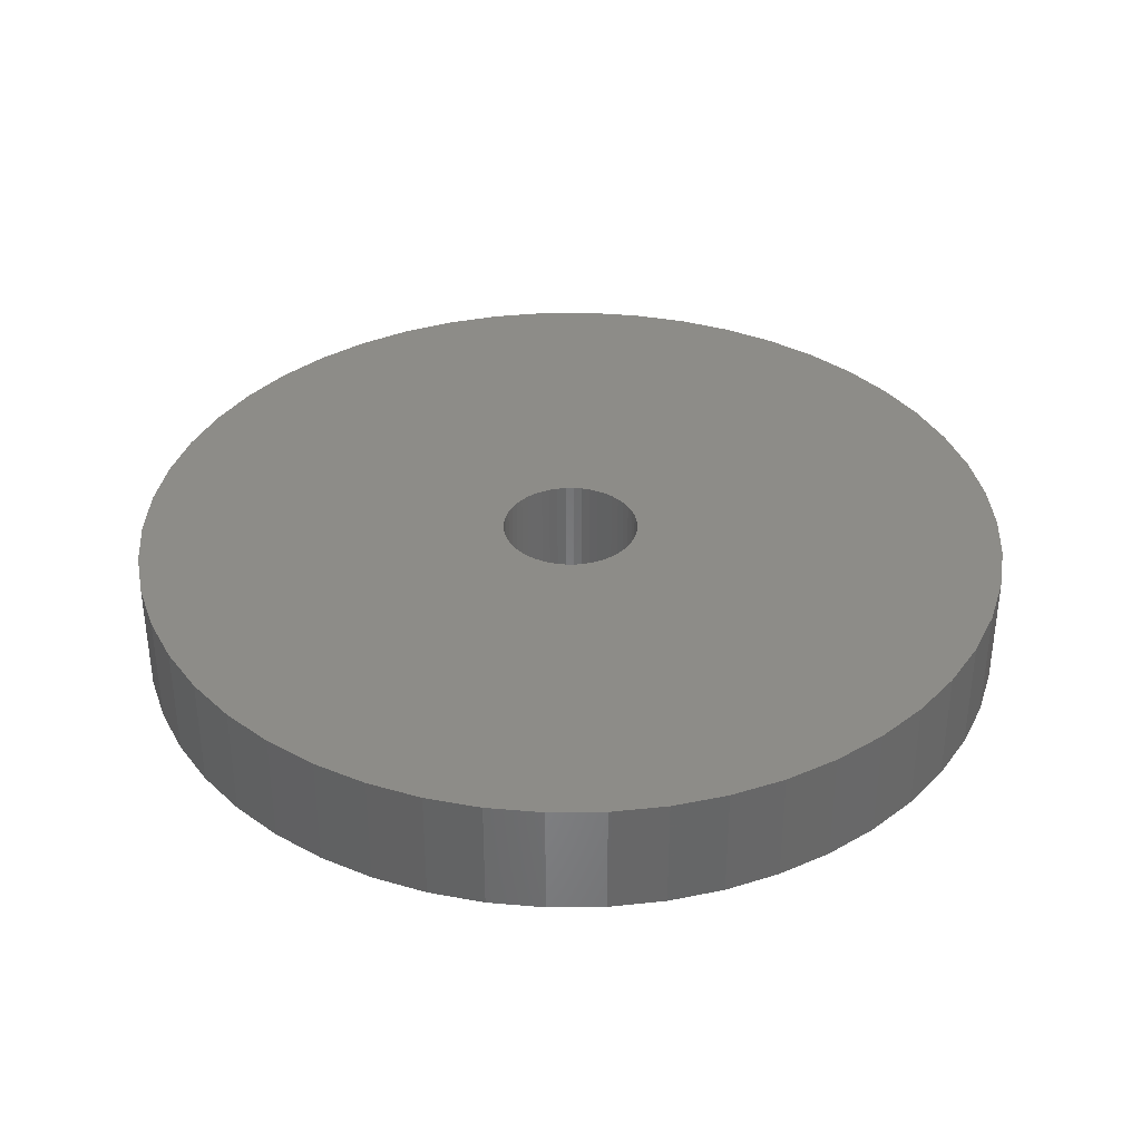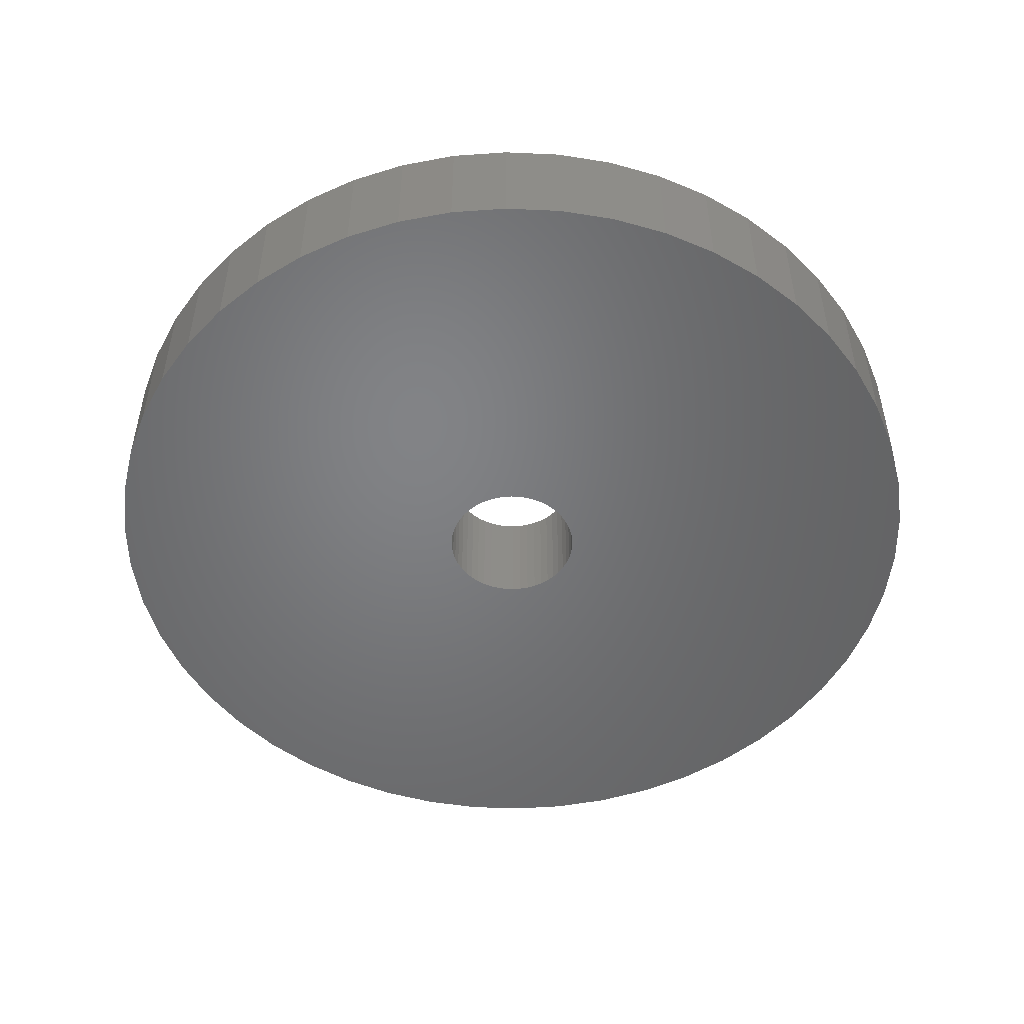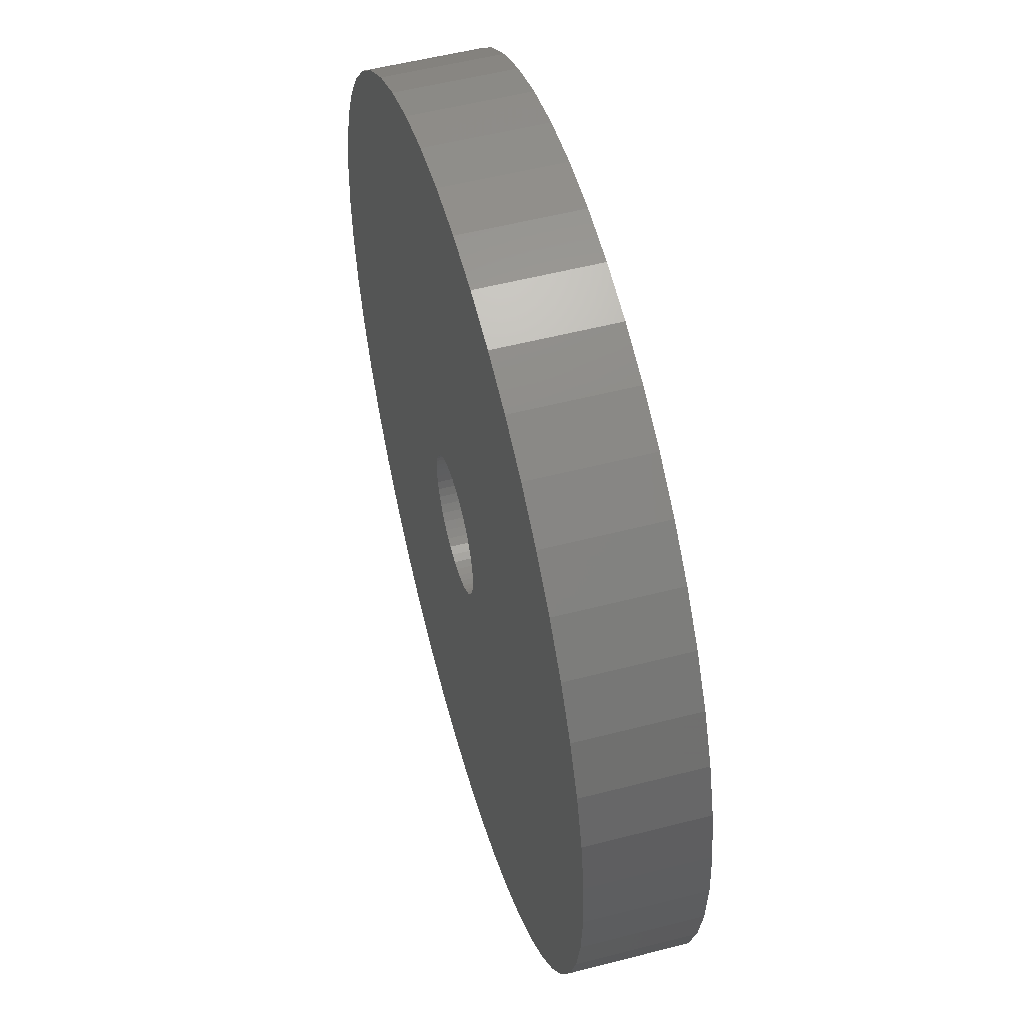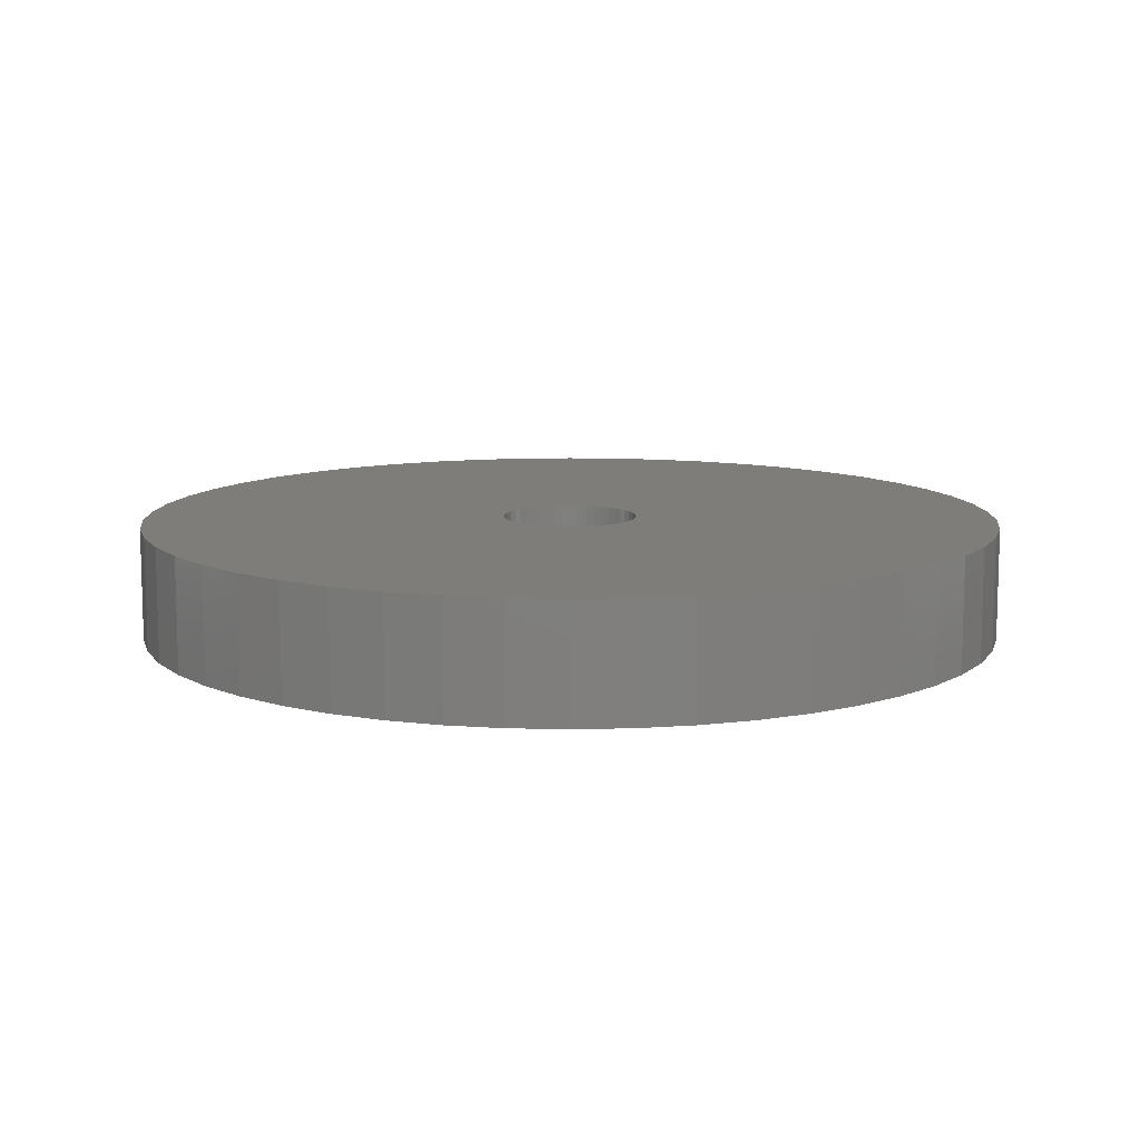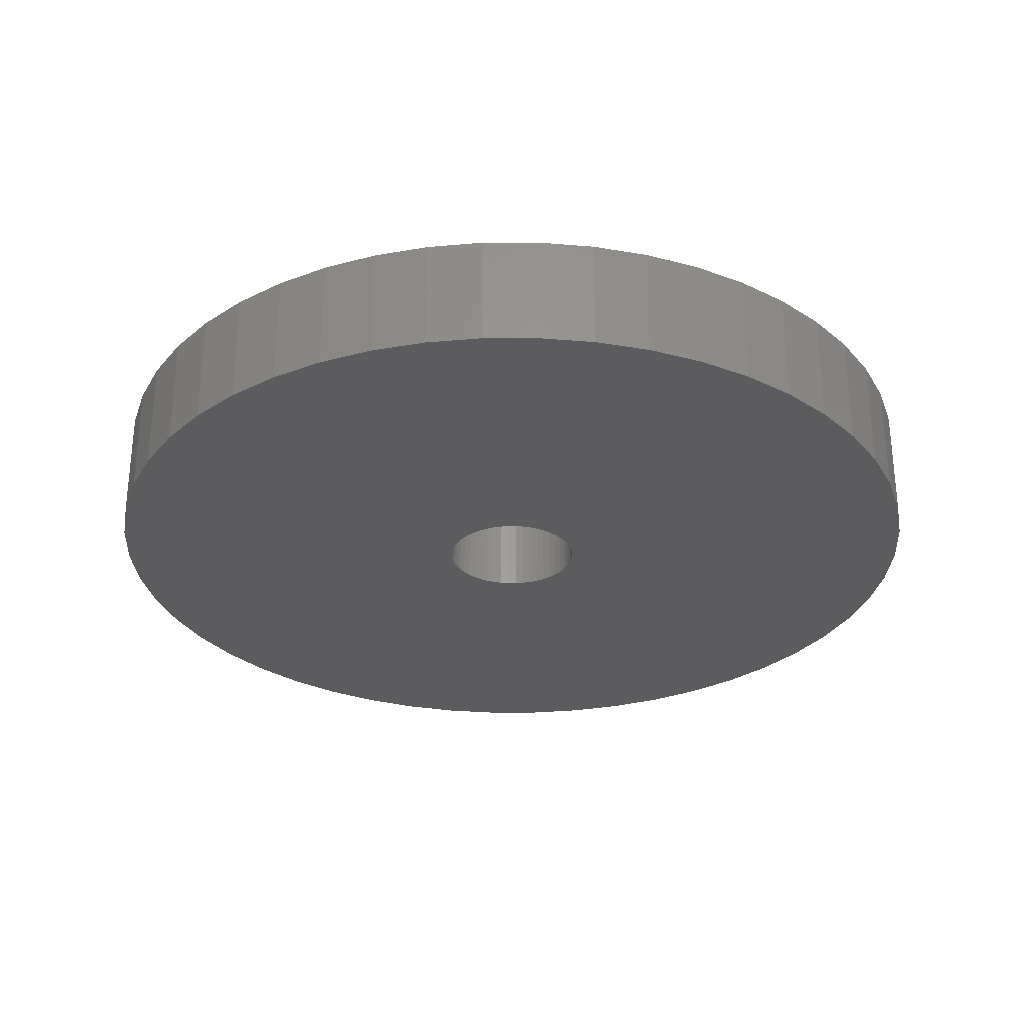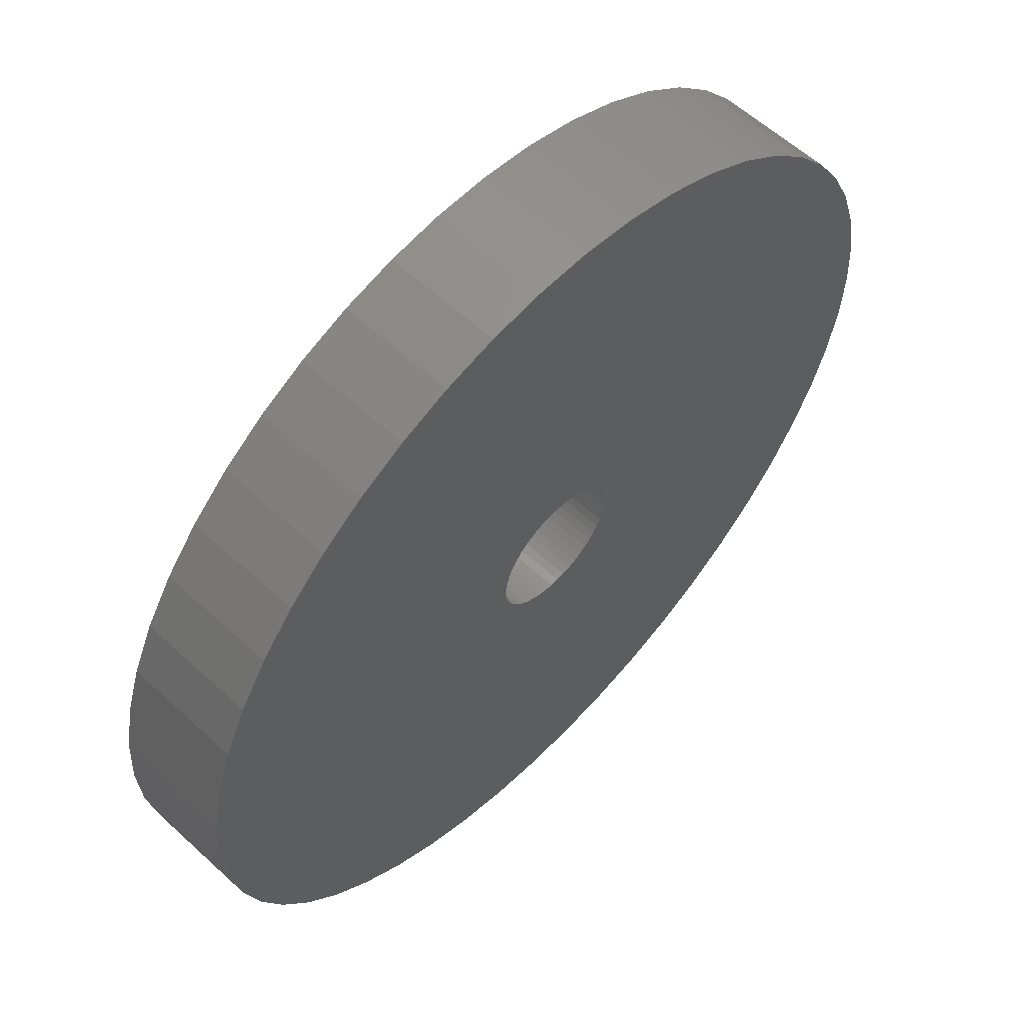
<metadata>
{"format":"stl","ext":"stl","renderer":"f3d","projection":"perspective","resolution":1024,"background":"white","views":[{"elev":36.0,"azim":-137.5,"up":"+Z"},{"elev":-51.0,"azim":-96.4,"up":"+Z"},{"elev":53.8,"azim":-105.4,"up":"+Y"},{"elev":10.6,"azim":147.6,"up":"+Z"},{"elev":-29.7,"azim":57.8,"up":"+Z"},{"elev":58.9,"azim":133.4,"up":"+Y"}]}
</metadata>
<code>
# stl→obj: 200 verts, 400 faces
v 11.5 0 1.5
v 11.41 1.441 -1.5
v 11.41 1.441 1.5
v 11.5 0 -1.5
v -11.5 0 -1.5
v -11.41 1.441 1.5
v -11.41 1.441 -1.5
v -11.5 0 1.5
v 0.7221 11.48 -1.5
v -0.7221 11.48 1.5
v 0.7221 11.48 1.5
v -0.7221 11.48 -1.5
v -0.7221 -11.48 -1.5
v 0.7221 -11.48 1.5
v -0.7221 -11.48 1.5
v 0.7221 -11.48 -1.5
v 8.383 -7.872 1.5
v 9.304 -6.76 -1.5
v 9.304 -6.76 1.5
v 8.383 -7.872 -1.5
v 8.383 7.872 -1.5
v 7.33 8.861 1.5
v 8.383 7.872 1.5
v 7.33 8.861 -1.5
v -7.33 8.861 -1.5
v -8.383 7.872 1.5
v -7.33 8.861 1.5
v -8.383 7.872 -1.5
v -3.554 10.94 -1.5
v -4.896 10.41 1.5
v -3.554 10.94 1.5
v -4.896 10.41 -1.5
v 10.69 4.233 1.5
v 10.08 5.54 -1.5
v 10.08 5.54 1.5
v 10.69 4.233 -1.5
v 4.896 10.41 -1.5
v 3.554 10.94 1.5
v 4.896 10.41 1.5
v 3.554 10.94 -1.5
v 6.162 9.71 -1.5
v 6.162 9.71 1.5
v -10.08 5.54 -1.5
v -9.304 6.76 1.5
v -9.304 6.76 -1.5
v -10.08 5.54 1.5
v 1.8 0 1.5
v 1.786 0.2256 1.5
v 11.14 2.86 1.5
v 11.41 -1.441 1.5
v 1.743 0.4476 1.5
v 1.786 -0.2256 1.5
v 1.674 0.6626 1.5
v 11.14 -2.86 1.5
v 1.577 0.8672 1.5
v 9.304 6.76 1.5
v 1.743 -0.4476 1.5
v 1.456 1.058 1.5
v 10.69 -4.233 1.5
v 1.312 1.232 1.5
v 1.674 -0.6626 1.5
v 1.147 1.387 1.5
v 10.08 -5.54 1.5
v 0.9645 1.52 1.5
v 1.577 -0.8672 1.5
v 0.7664 1.629 1.5
v 0.5562 1.712 1.5
v 2.155 11.3 1.5
v 1.456 -1.058 1.5
v 0.3373 1.768 1.5
v 0.113 1.796 1.5
v -0.113 1.796 1.5
v -0.3373 1.768 1.5
v -2.155 11.3 1.5
v -0.5562 1.712 1.5
v -0.7664 1.629 1.5
v -0.9645 1.52 1.5
v -6.162 9.71 1.5
v -1.147 1.387 1.5
v -1.312 1.232 1.5
v -1.456 1.058 1.5
v 1.312 -1.232 1.5
v 7.33 -8.861 1.5
v 1.147 -1.387 1.5
v 6.162 -9.71 1.5
v 0.9645 -1.52 1.5
v 4.896 -10.41 1.5
v 0.7664 -1.629 1.5
v 3.554 -10.94 1.5
v 0.5562 -1.712 1.5
v 2.155 -11.3 1.5
v 0.3373 -1.768 1.5
v 0.113 -1.796 1.5
v -0.113 -1.796 1.5
v -0.3373 -1.768 1.5
v -2.155 -11.3 1.5
v -0.5562 -1.712 1.5
v -3.554 -10.94 1.5
v -0.7664 -1.629 1.5
v -4.896 -10.41 1.5
v -0.9645 -1.52 1.5
v -6.162 -9.71 1.5
v -1.147 -1.387 1.5
v -7.33 -8.861 1.5
v -1.312 -1.232 1.5
v -8.383 -7.872 1.5
v -1.456 -1.058 1.5
v -9.304 -6.76 1.5
v -1.577 -0.8672 1.5
v -10.08 -5.54 1.5
v -1.674 -0.6626 1.5
v -10.69 -4.233 1.5
v -1.743 -0.4476 1.5
v -11.14 -2.86 1.5
v -1.786 -0.2256 1.5
v -11.41 -1.441 1.5
v -1.8 0 1.5
v -1.577 0.8672 1.5
v -1.674 0.6626 1.5
v -10.69 4.233 1.5
v -1.743 0.4476 1.5
v -11.14 2.86 1.5
v -1.786 0.2256 1.5
v -6.162 9.71 -1.5
v -2.155 11.3 -1.5
v 1.8 0 -1.5
v 11.41 -1.441 -1.5
v 1.786 -0.2256 -1.5
v 11.14 -2.86 -1.5
v 1.743 -0.4476 -1.5
v 10.69 -4.233 -1.5
v 1.786 0.2256 -1.5
v 1.674 -0.6626 -1.5
v 10.08 -5.54 -1.5
v 11.14 2.86 -1.5
v 1.577 -0.8672 -1.5
v 1.743 0.4476 -1.5
v 1.456 -1.058 -1.5
v 1.312 -1.232 -1.5
v 7.33 -8.861 -1.5
v 1.674 0.6626 -1.5
v 1.147 -1.387 -1.5
v 6.162 -9.71 -1.5
v 0.9645 -1.52 -1.5
v 4.896 -10.41 -1.5
v 1.577 0.8672 -1.5
v 0.7664 -1.629 -1.5
v 3.554 -10.94 -1.5
v 9.304 6.76 -1.5
v 0.5562 -1.712 -1.5
v 2.155 -11.3 -1.5
v 1.456 1.058 -1.5
v 0.3373 -1.768 -1.5
v 0.113 -1.796 -1.5
v -0.113 -1.796 -1.5
v -0.3373 -1.768 -1.5
v -2.155 -11.3 -1.5
v -0.5562 -1.712 -1.5
v -3.554 -10.94 -1.5
v -0.7664 -1.629 -1.5
v -4.896 -10.41 -1.5
v -0.9645 -1.52 -1.5
v -6.162 -9.71 -1.5
v -1.147 -1.387 -1.5
v -7.33 -8.861 -1.5
v -1.312 -1.232 -1.5
v -8.383 -7.872 -1.5
v -1.456 -1.058 -1.5
v 1.312 1.232 -1.5
v 1.147 1.387 -1.5
v 0.9645 1.52 -1.5
v 0.7664 1.629 -1.5
v 0.5562 1.712 -1.5
v 2.155 11.3 -1.5
v 0.3373 1.768 -1.5
v 0.113 1.796 -1.5
v -0.113 1.796 -1.5
v -0.3373 1.768 -1.5
v -0.5562 1.712 -1.5
v -0.7664 1.629 -1.5
v -0.9645 1.52 -1.5
v -1.147 1.387 -1.5
v -1.312 1.232 -1.5
v -1.456 1.058 -1.5
v -1.577 0.8672 -1.5
v -1.674 0.6626 -1.5
v -10.69 4.233 -1.5
v -1.743 0.4476 -1.5
v -11.14 2.86 -1.5
v -1.786 0.2256 -1.5
v -1.8 0 -1.5
v -9.304 -6.76 -1.5
v -1.577 -0.8672 -1.5
v -10.08 -5.54 -1.5
v -1.674 -0.6626 -1.5
v -10.69 -4.233 -1.5
v -1.743 -0.4476 -1.5
v -11.14 -2.86 -1.5
v -1.786 -0.2256 -1.5
v -11.41 -1.441 -1.5
f 1 2 3
f 2 1 4
f 5 6 7
f 6 5 8
f 9 10 11
f 10 9 12
f 13 14 15
f 14 13 16
f 17 18 19
f 18 17 20
f 21 22 23
f 22 21 24
f 25 26 27
f 26 25 28
f 29 30 31
f 30 29 32
f 33 34 35
f 34 33 36
f 37 38 39
f 38 37 40
f 41 39 42
f 39 41 37
f 43 44 45
f 44 43 46
f 45 26 28
f 26 45 44
f 47 1 3
f 48 3 49
f 1 47 50
f 51 49 33
f 52 50 47
f 53 33 35
f 50 52 54
f 55 35 56
f 57 54 52
f 58 56 23
f 54 57 59
f 60 23 22
f 61 59 57
f 62 22 42
f 59 61 63
f 64 42 39
f 65 63 61
f 66 39 38
f 63 65 19
f 67 38 68
f 69 19 65
f 19 69 17
f 3 48 47
f 49 51 48
f 33 53 51
f 35 55 53
f 56 58 55
f 23 60 58
f 22 62 60
f 42 64 62
f 39 66 64
f 70 68 11
f 38 67 66
f 68 70 67
f 11 71 70
f 11 72 71
f 10 72 11
f 72 10 73
f 74 73 10
f 73 74 75
f 31 75 74
f 75 31 76
f 30 76 31
f 76 30 77
f 78 77 30
f 77 78 79
f 27 79 78
f 79 27 80
f 80 26 81
f 26 80 27
f 82 17 69
f 17 82 83
f 84 83 82
f 83 84 85
f 86 85 84
f 85 86 87
f 88 87 86
f 87 88 89
f 90 89 88
f 89 90 91
f 92 91 90
f 91 92 14
f 93 14 92
f 94 14 93
f 15 94 95
f 96 95 97
f 94 15 14
f 98 97 99
f 100 99 101
f 102 101 103
f 104 103 105
f 106 105 107
f 108 107 109
f 110 109 111
f 112 111 113
f 114 113 115
f 95 96 15
f 116 115 117
f 44 81 26
f 81 44 118
f 97 98 96
f 46 118 44
f 99 100 98
f 118 46 119
f 101 102 100
f 120 119 46
f 103 104 102
f 119 120 121
f 105 106 104
f 122 121 120
f 107 108 106
f 121 122 123
f 109 110 108
f 6 123 122
f 111 112 110
f 123 6 117
f 113 114 112
f 8 117 6
f 115 116 114
f 117 8 116
f 124 27 78
f 27 124 25
f 12 74 10
f 74 12 125
f 126 4 127
f 128 127 129
f 4 126 2
f 130 129 131
f 132 2 126
f 133 131 134
f 2 132 135
f 136 134 18
f 137 135 132
f 138 18 20
f 135 137 36
f 139 20 140
f 141 36 137
f 142 140 143
f 36 141 34
f 144 143 145
f 146 34 141
f 147 145 148
f 34 146 149
f 150 148 151
f 152 149 146
f 149 152 21
f 127 128 126
f 129 130 128
f 131 133 130
f 134 136 133
f 18 138 136
f 20 139 138
f 140 142 139
f 143 144 142
f 145 147 144
f 153 151 16
f 148 150 147
f 151 153 150
f 16 154 153
f 16 155 154
f 13 155 16
f 155 13 156
f 157 156 13
f 156 157 158
f 159 158 157
f 158 159 160
f 161 160 159
f 160 161 162
f 163 162 161
f 162 163 164
f 165 164 163
f 164 165 166
f 166 167 168
f 167 166 165
f 169 21 152
f 21 169 24
f 170 24 169
f 24 170 41
f 171 41 170
f 41 171 37
f 172 37 171
f 37 172 40
f 173 40 172
f 40 173 174
f 175 174 173
f 174 175 9
f 176 9 175
f 177 9 176
f 12 177 178
f 125 178 179
f 177 12 9
f 29 179 180
f 32 180 181
f 124 181 182
f 25 182 183
f 28 183 184
f 45 184 185
f 43 185 186
f 187 186 188
f 189 188 190
f 178 125 12
f 7 190 191
f 192 168 167
f 168 192 193
f 179 29 125
f 194 193 192
f 180 32 29
f 193 194 195
f 181 124 32
f 196 195 194
f 182 25 124
f 195 196 197
f 183 28 25
f 198 197 196
f 184 45 28
f 197 198 199
f 185 43 45
f 200 199 198
f 186 187 43
f 199 200 191
f 188 189 187
f 5 191 200
f 190 7 189
f 191 5 7
f 49 36 33
f 36 49 135
f 3 135 49
f 135 3 2
f 56 21 23
f 21 56 149
f 35 149 56
f 149 35 34
f 40 68 38
f 68 40 174
f 174 11 68
f 11 174 9
f 24 42 22
f 42 24 41
f 187 46 43
f 46 187 120
f 189 120 187
f 120 189 122
f 7 122 189
f 122 7 6
f 50 4 1
f 4 50 127
f 143 83 85
f 83 143 140
f 148 87 89
f 87 148 145
f 32 78 30
f 78 32 124
f 125 31 74
f 31 125 29
f 59 129 54
f 129 59 131
f 54 127 50
f 127 54 129
f 161 98 100
f 98 161 159
f 159 96 98
f 96 159 157
f 167 108 192
f 108 167 106
f 200 8 5
f 8 200 116
f 198 116 200
f 116 198 114
f 196 114 198
f 114 196 112
f 140 17 83
f 17 140 20
f 145 85 87
f 85 145 143
f 151 89 91
f 89 151 148
f 16 91 14
f 91 16 151
f 19 134 63
f 134 19 18
f 157 15 96
f 15 157 13
f 165 102 104
f 102 165 163
f 167 104 106
f 104 167 165
f 192 110 194
f 110 192 108
f 194 112 196
f 112 194 110
f 63 131 59
f 131 63 134
f 163 100 102
f 100 163 161
f 126 48 132
f 48 126 47
f 117 190 123
f 190 117 191
f 177 71 72
f 71 177 176
f 154 94 93
f 94 154 155
f 170 60 62
f 60 170 169
f 183 79 80
f 79 183 182
f 180 75 76
f 75 180 179
f 138 65 136
f 65 138 69
f 141 55 146
f 55 141 53
f 132 51 137
f 51 132 48
f 173 66 67
f 66 173 172
f 175 67 70
f 67 175 173
f 171 62 64
f 62 171 170
f 119 185 118
f 185 119 186
f 121 186 119
f 186 121 188
f 179 73 75
f 73 179 178
f 153 93 92
f 93 153 154
f 137 53 141
f 53 137 51
f 152 60 169
f 60 152 58
f 146 58 152
f 58 146 55
f 176 70 71
f 70 176 175
f 172 64 66
f 64 172 171
f 118 184 81
f 184 118 185
f 81 183 80
f 183 81 184
f 123 188 121
f 188 123 190
f 181 76 77
f 76 181 180
f 182 77 79
f 77 182 181
f 178 72 73
f 72 178 177
f 128 47 126
f 47 128 52
f 139 84 82
f 84 139 142
f 130 52 128
f 52 130 57
f 109 195 111
f 195 109 193
f 136 61 133
f 61 136 65
f 139 69 138
f 69 139 82
f 162 103 101
f 103 162 164
f 156 97 95
f 97 156 158
f 111 197 113
f 197 111 195
f 115 191 117
f 191 115 199
f 147 90 88
f 90 147 150
f 150 92 90
f 92 150 153
f 142 86 84
f 86 142 144
f 144 88 86
f 88 144 147
f 133 57 130
f 57 133 61
f 155 95 94
f 95 155 156
f 164 105 103
f 105 164 166
f 113 199 115
f 199 113 197
f 158 99 97
f 99 158 160
f 160 101 99
f 101 160 162
f 107 193 109
f 193 107 168
f 105 168 107
f 168 105 166

</code>
